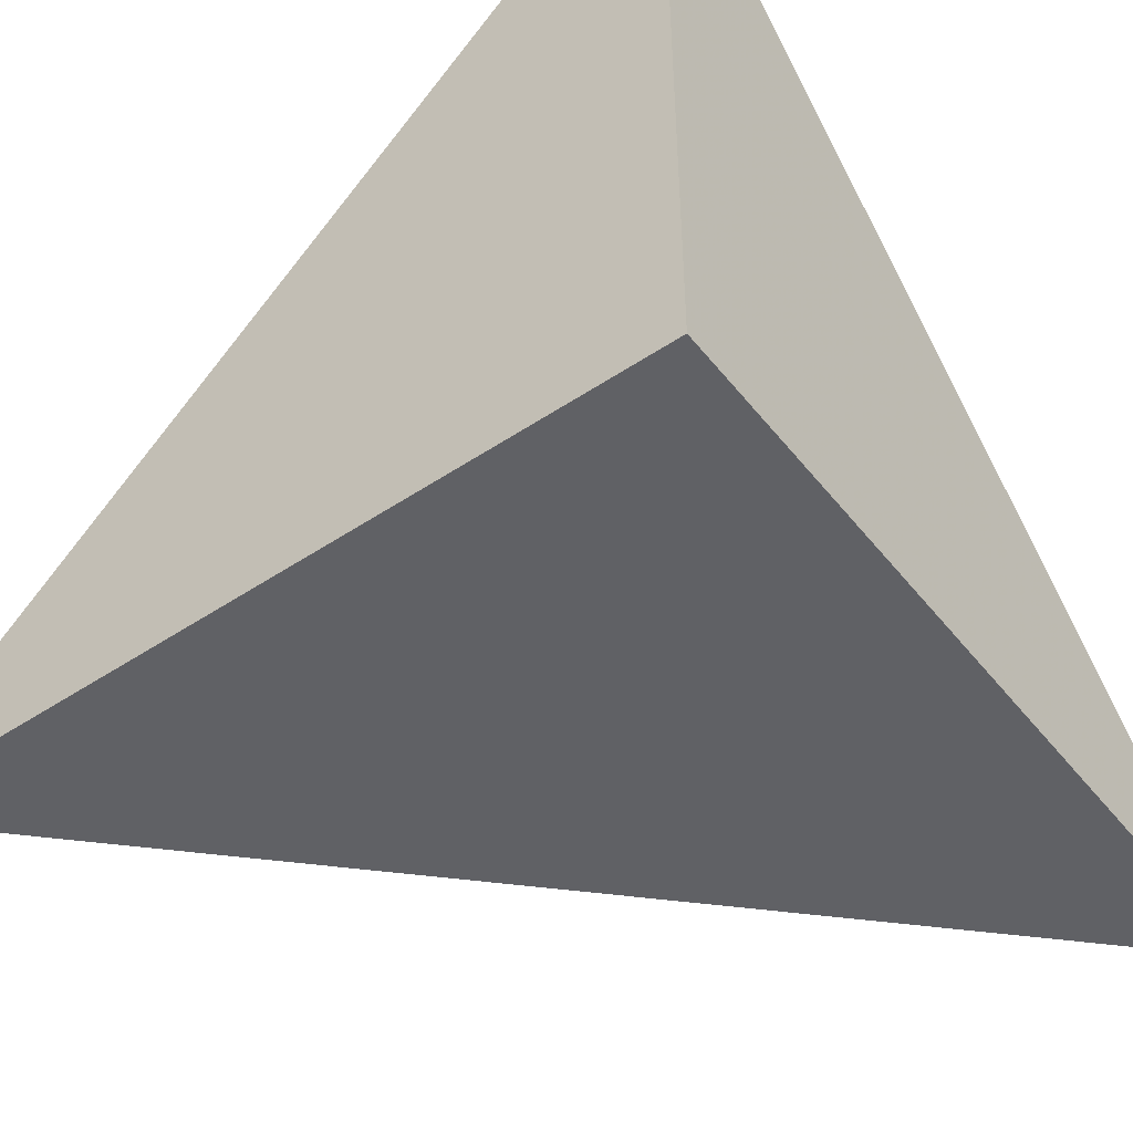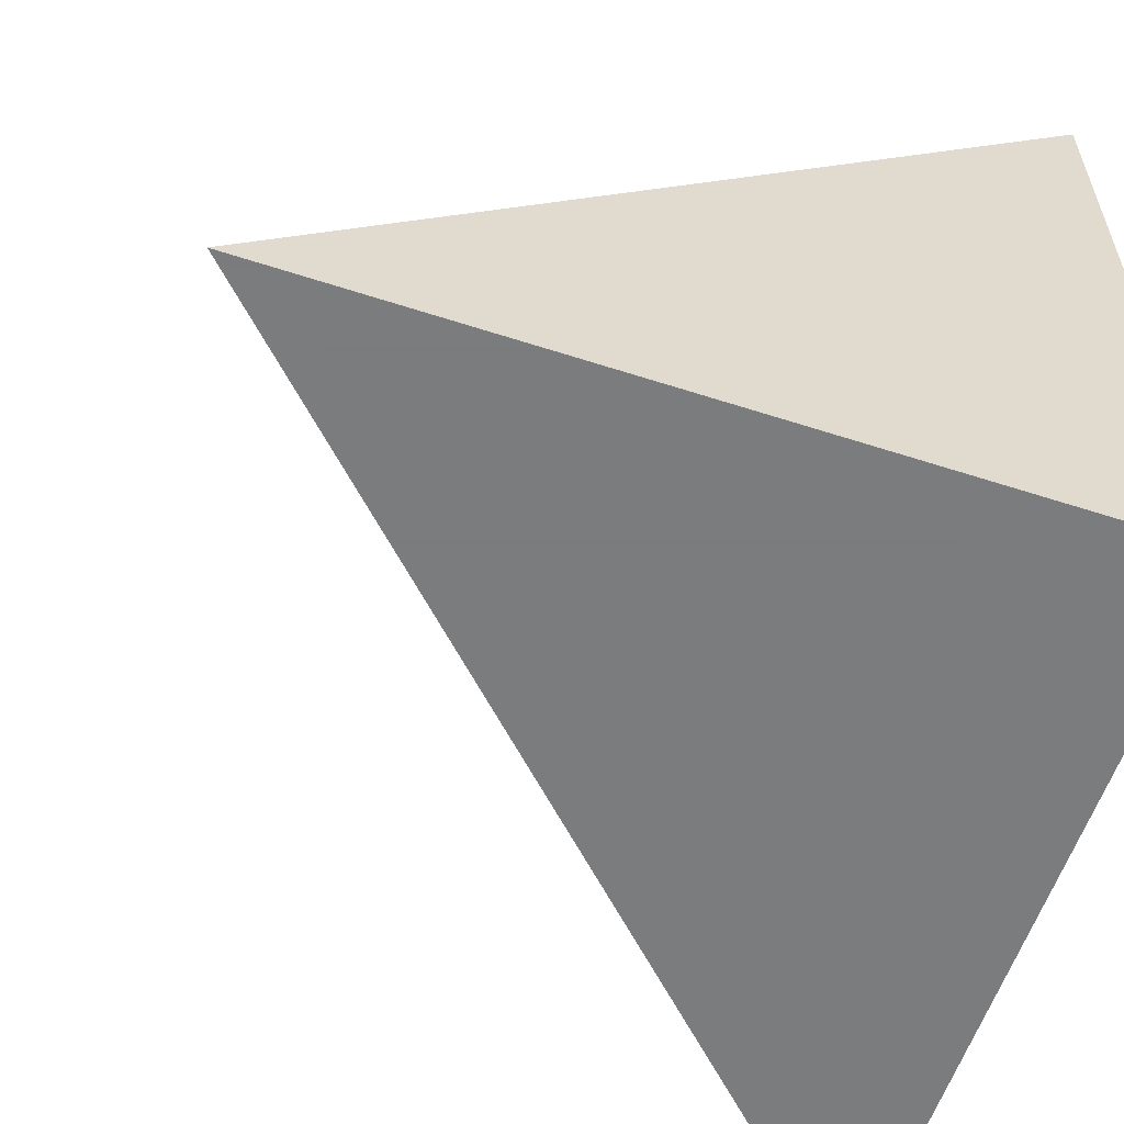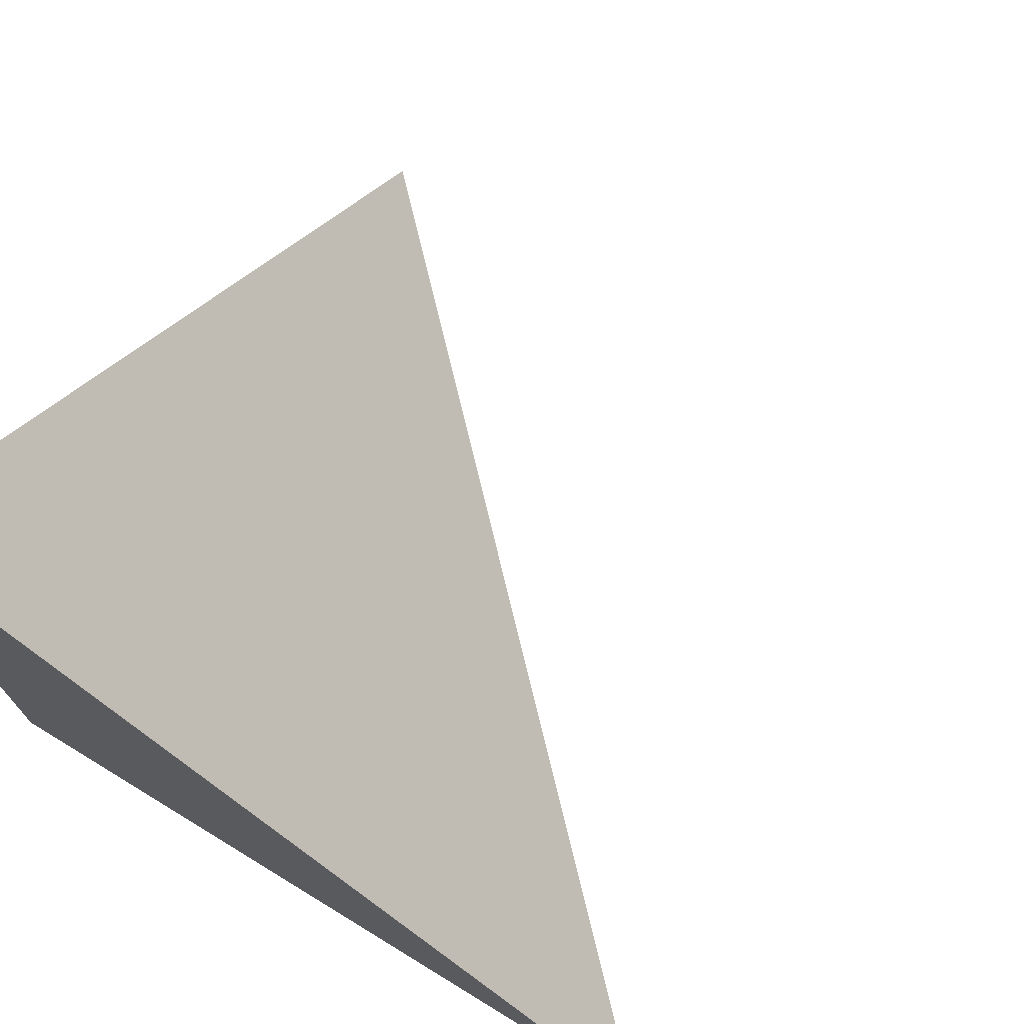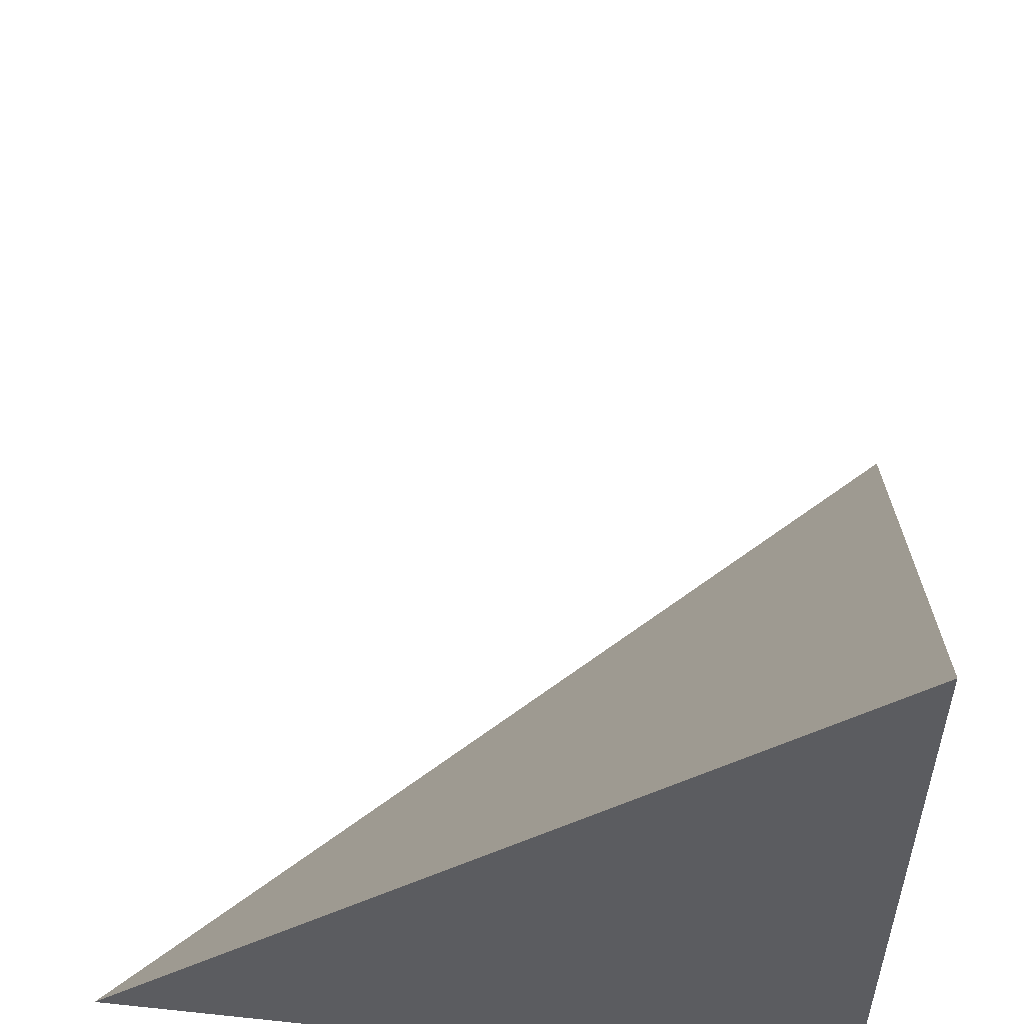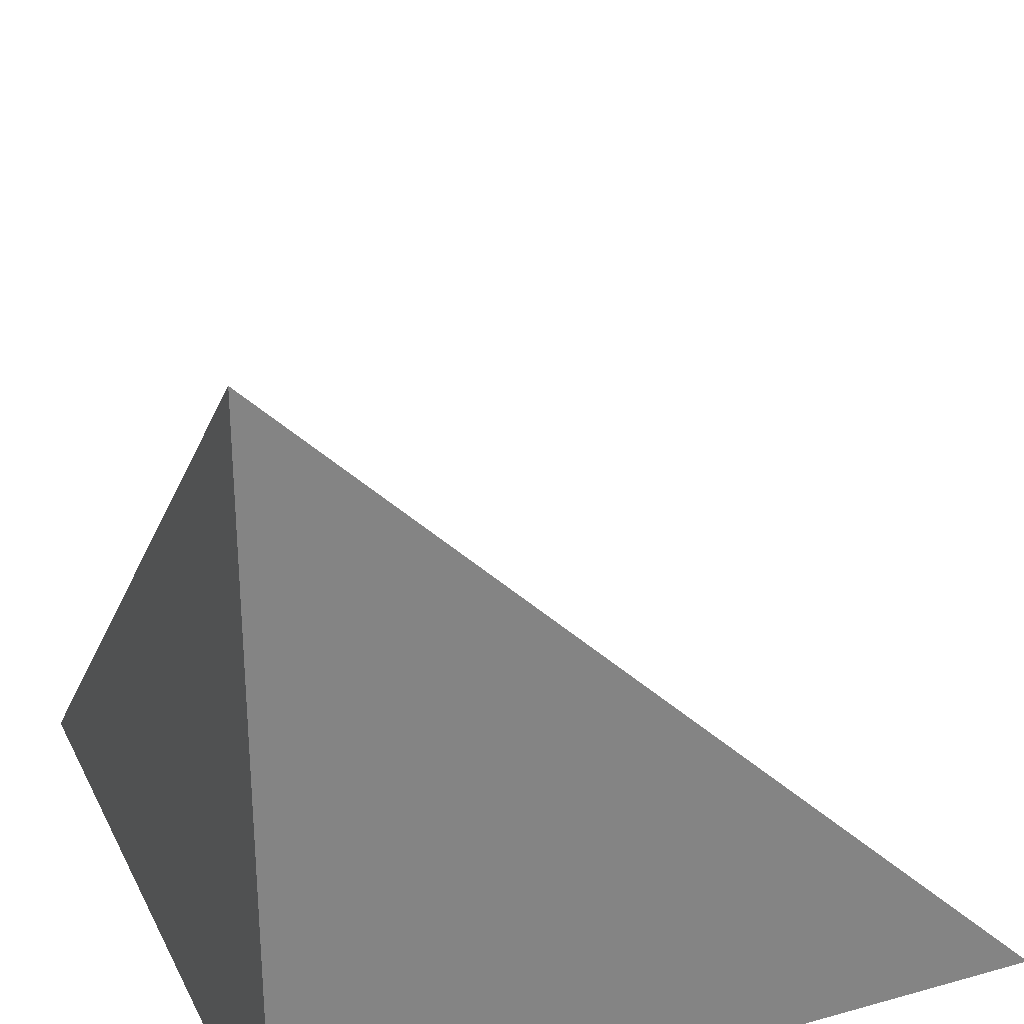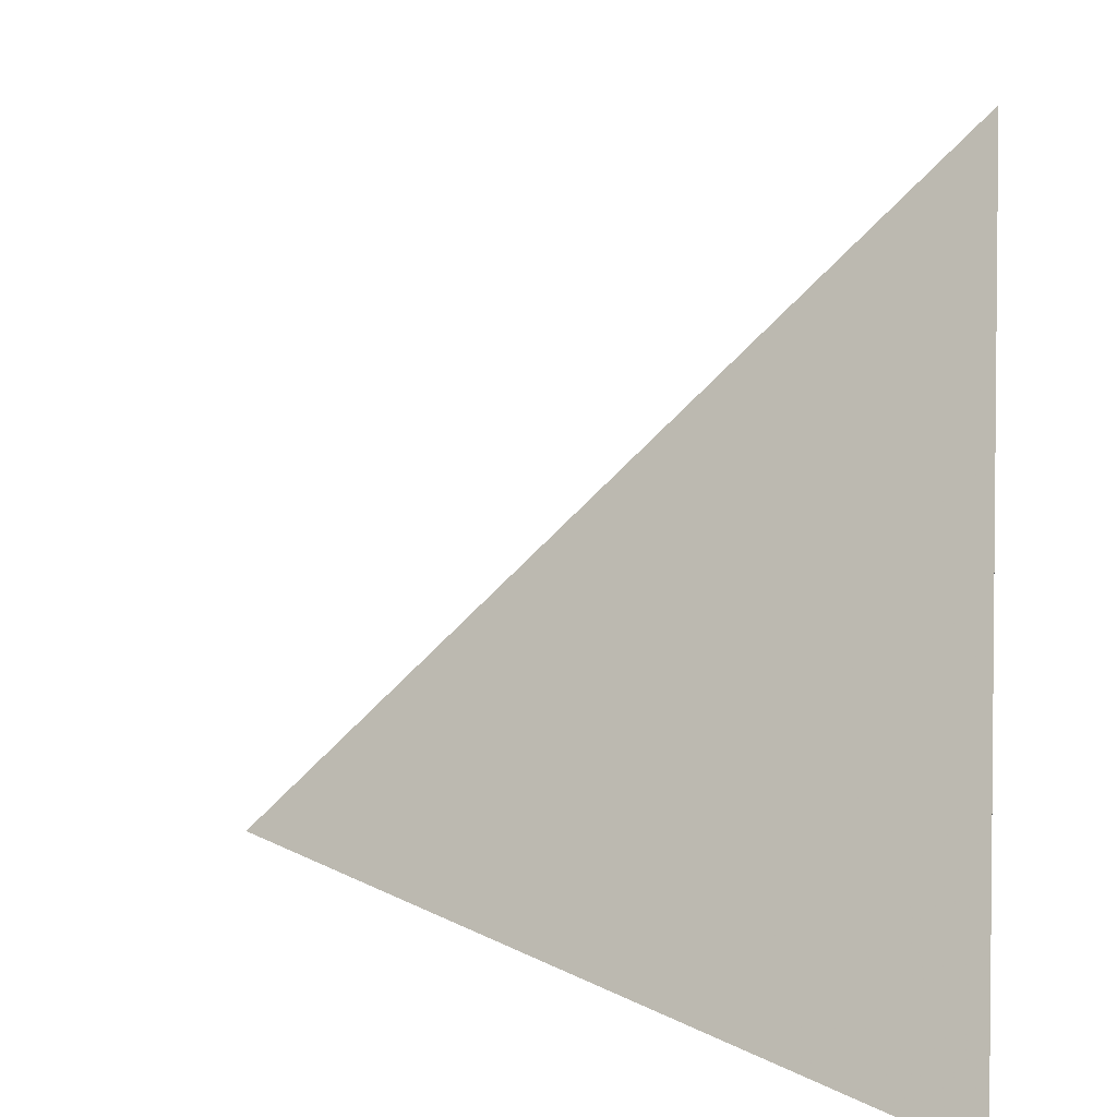
<metadata>
{"format":"obj","ext":"obj","renderer":"f3d","projection":"perspective","resolution":1024,"background":"white","views":[{"elev":-49.0,"azim":-53.4,"up":"+Z"},{"elev":-58.6,"azim":161.5,"up":"+Y"},{"elev":73.6,"azim":31.4,"up":"+Z"},{"elev":54.9,"azim":-83.6,"up":"+Z"},{"elev":29.0,"azim":-22.4,"up":"+Z"},{"elev":11.6,"azim":-172.7,"up":"+Z"}]}
</metadata>
<code>
v  1  0.9982  1
v  2  0.9982  1
v  1  1.998  1
v  1  0.9982  2
f 1 3 2
f 1 4 3
f 1 2 4
f 2 3 4

</code>
